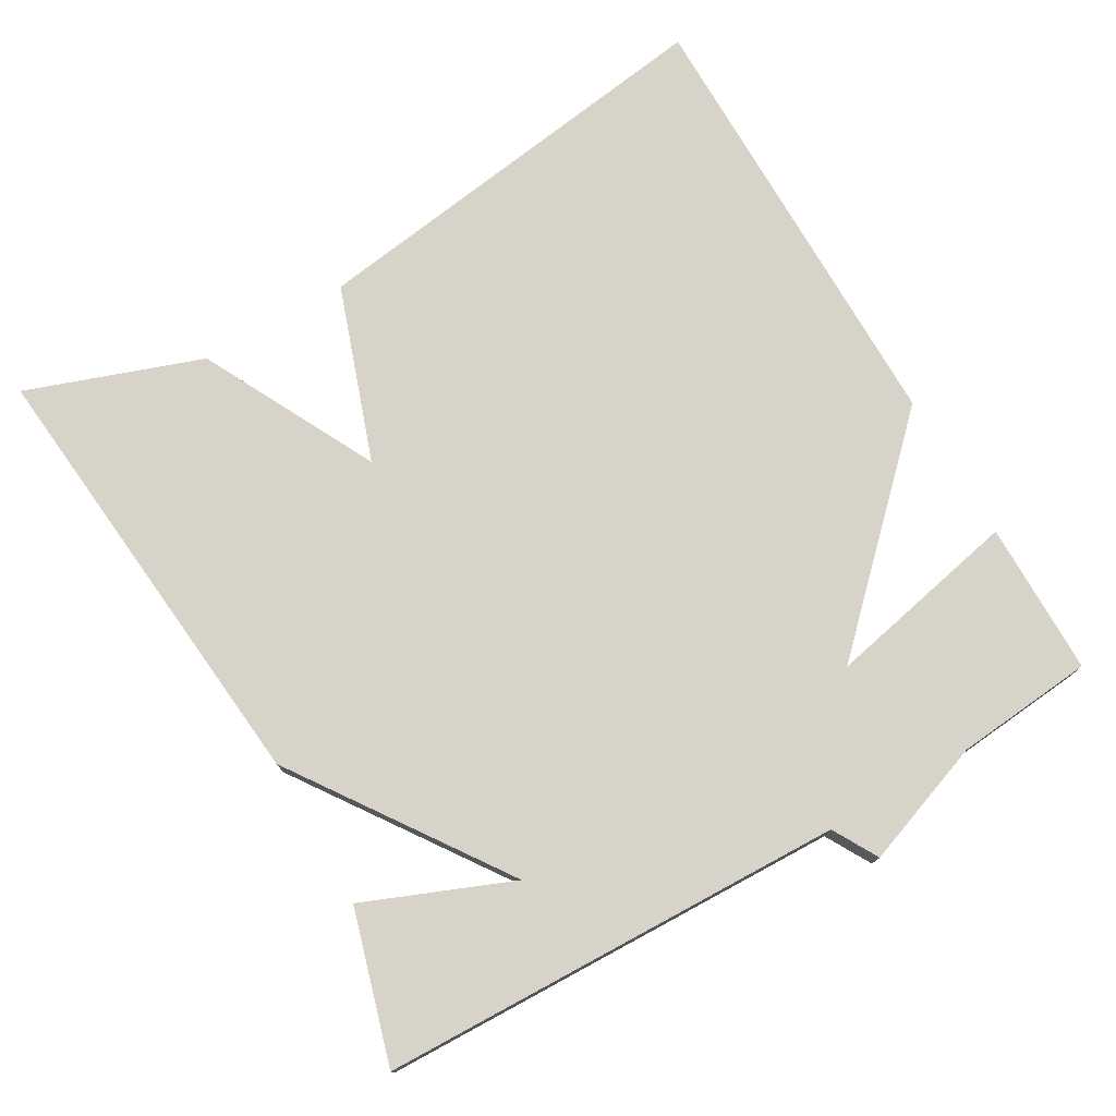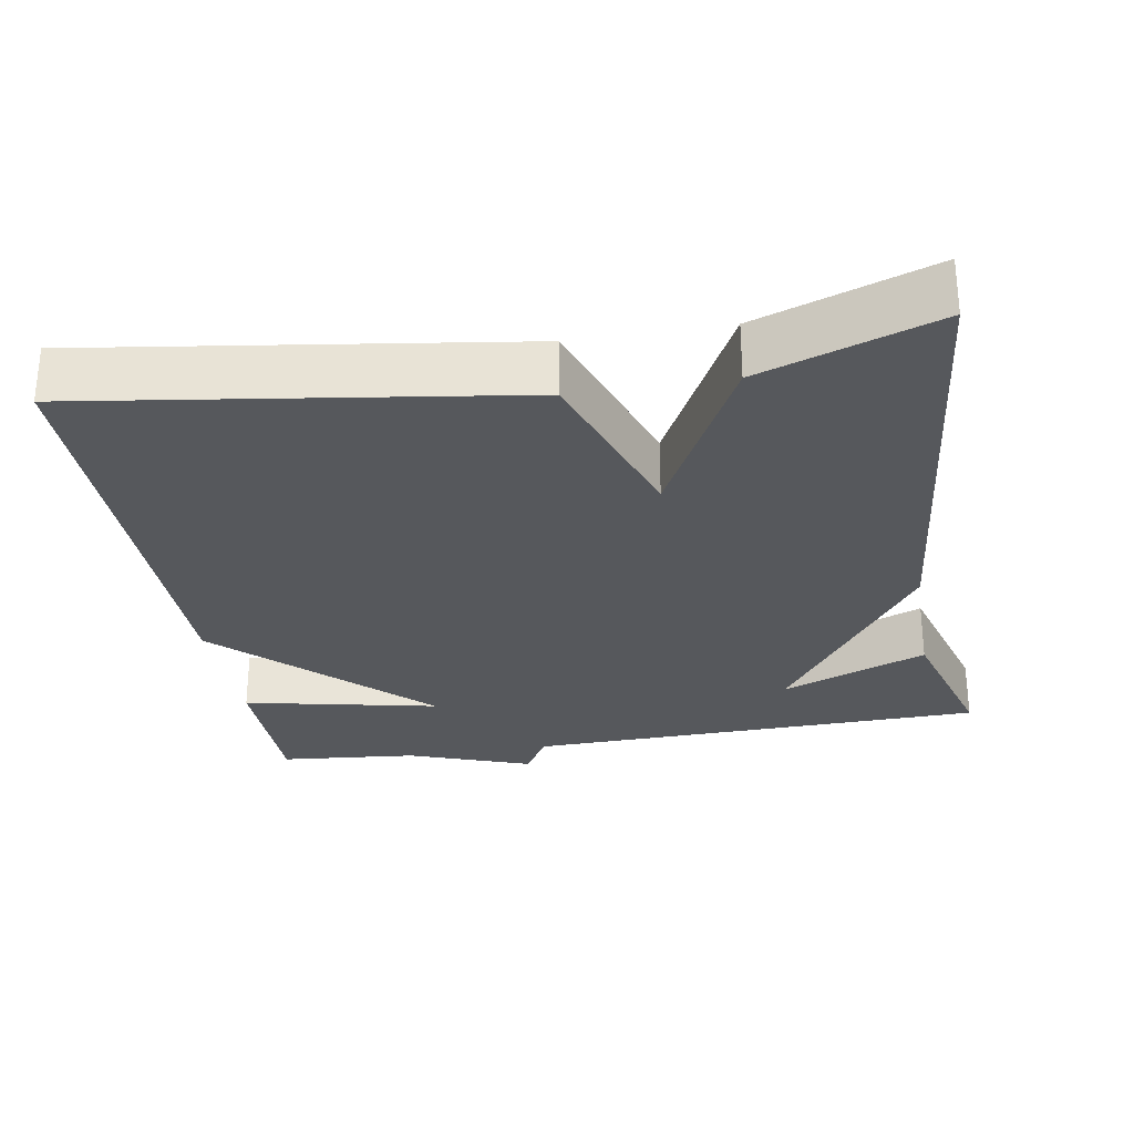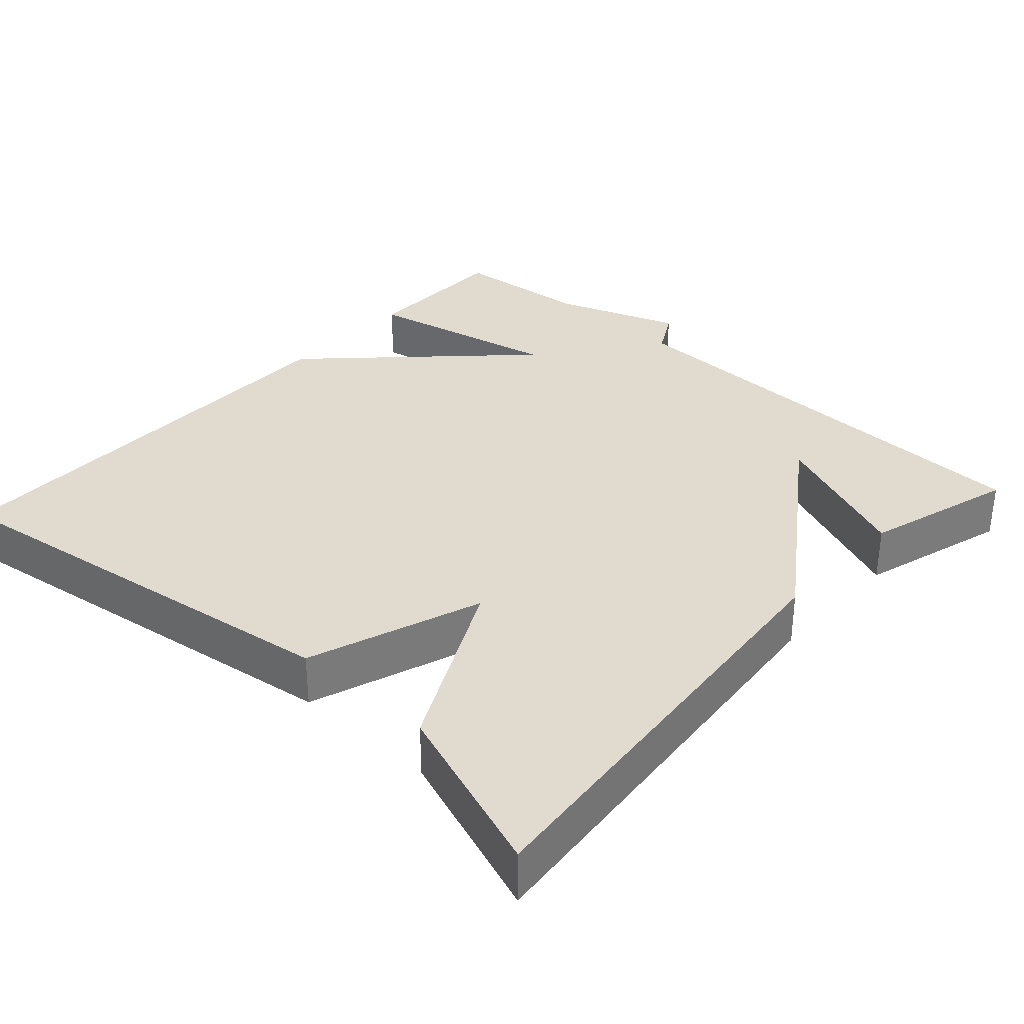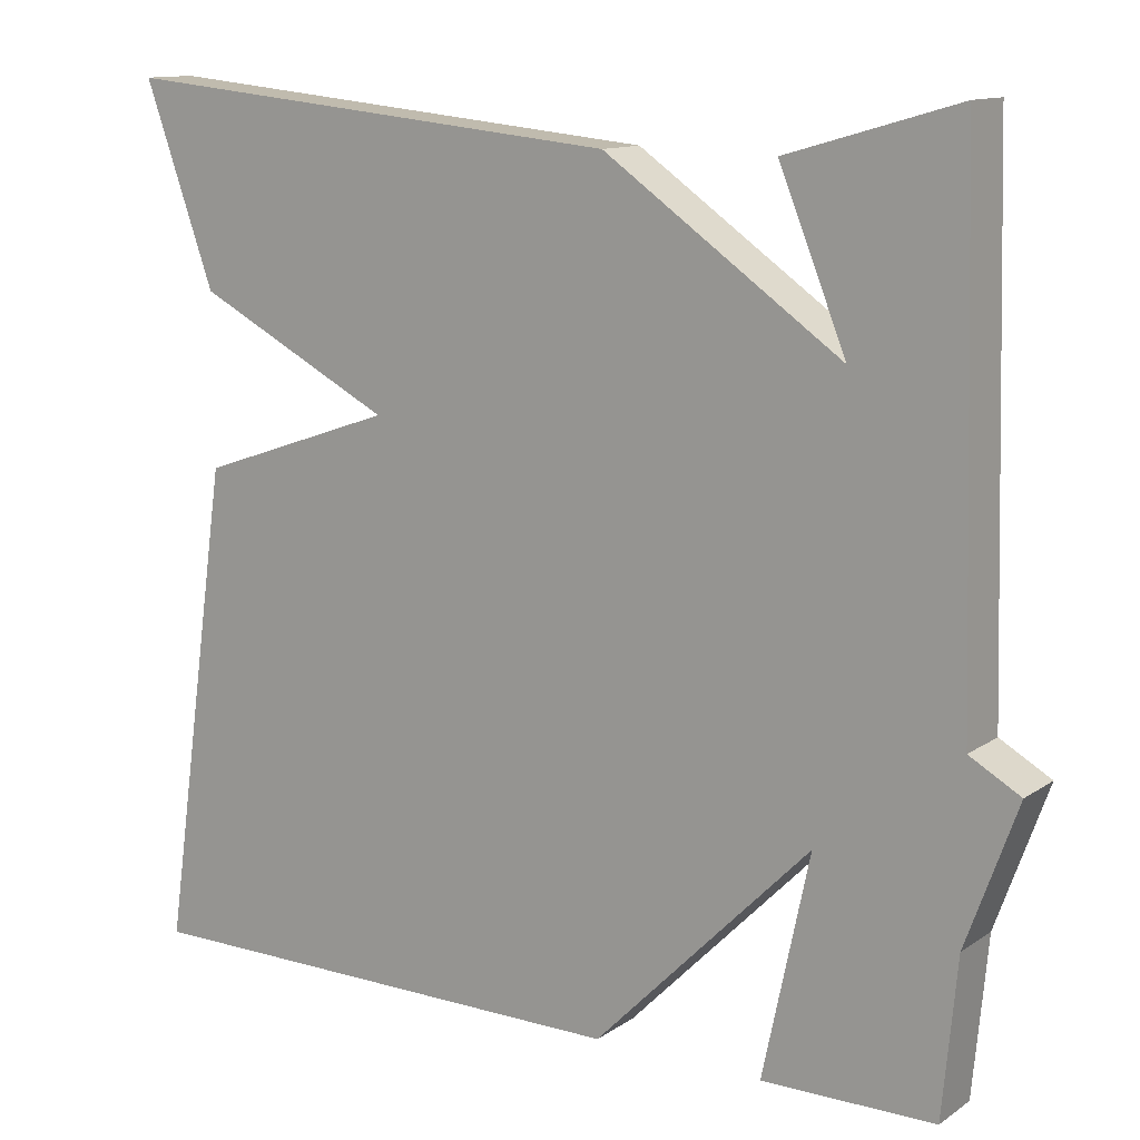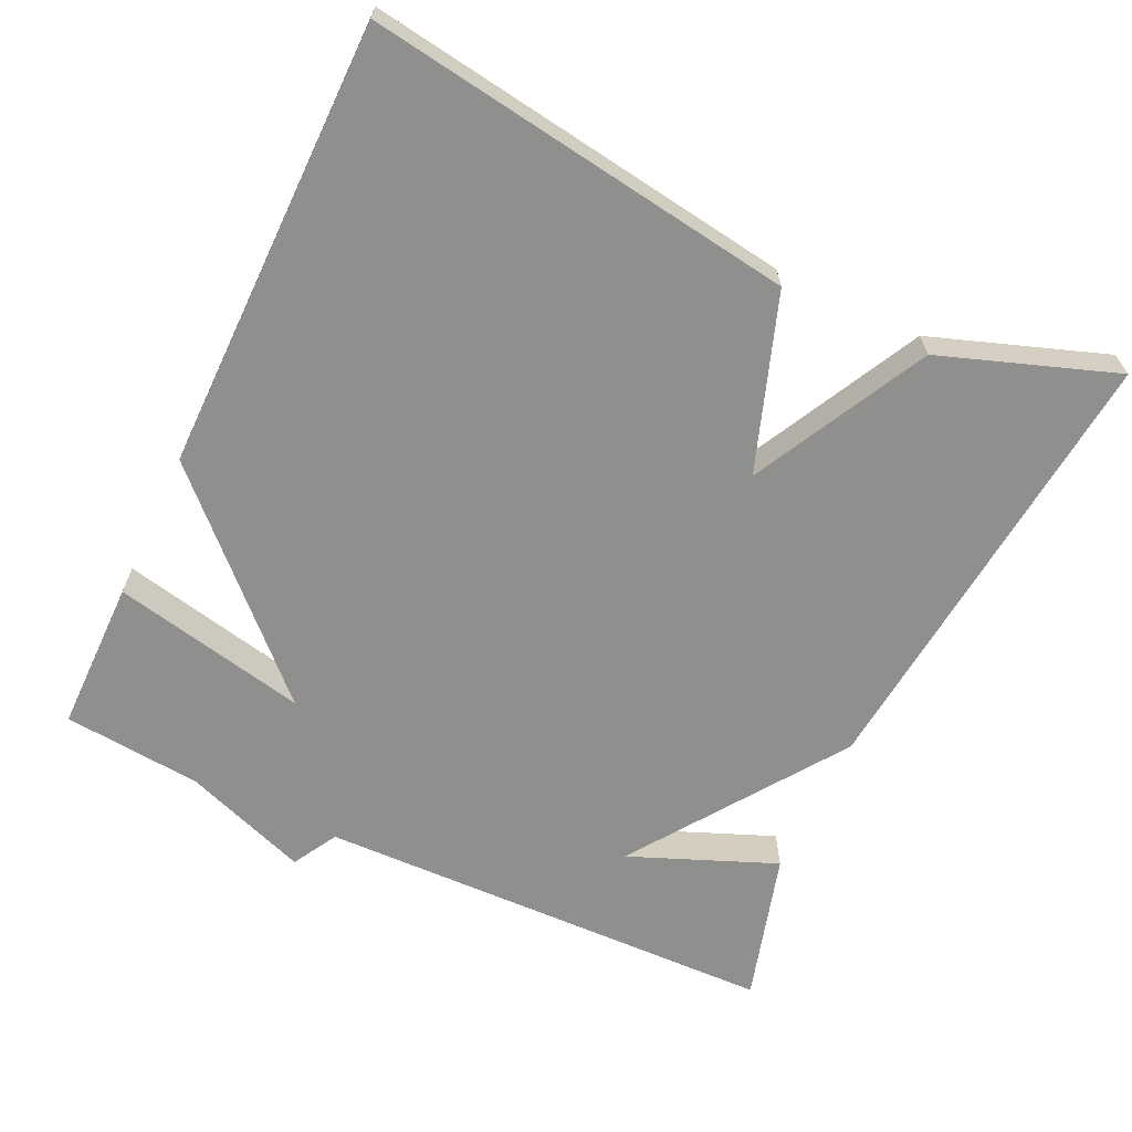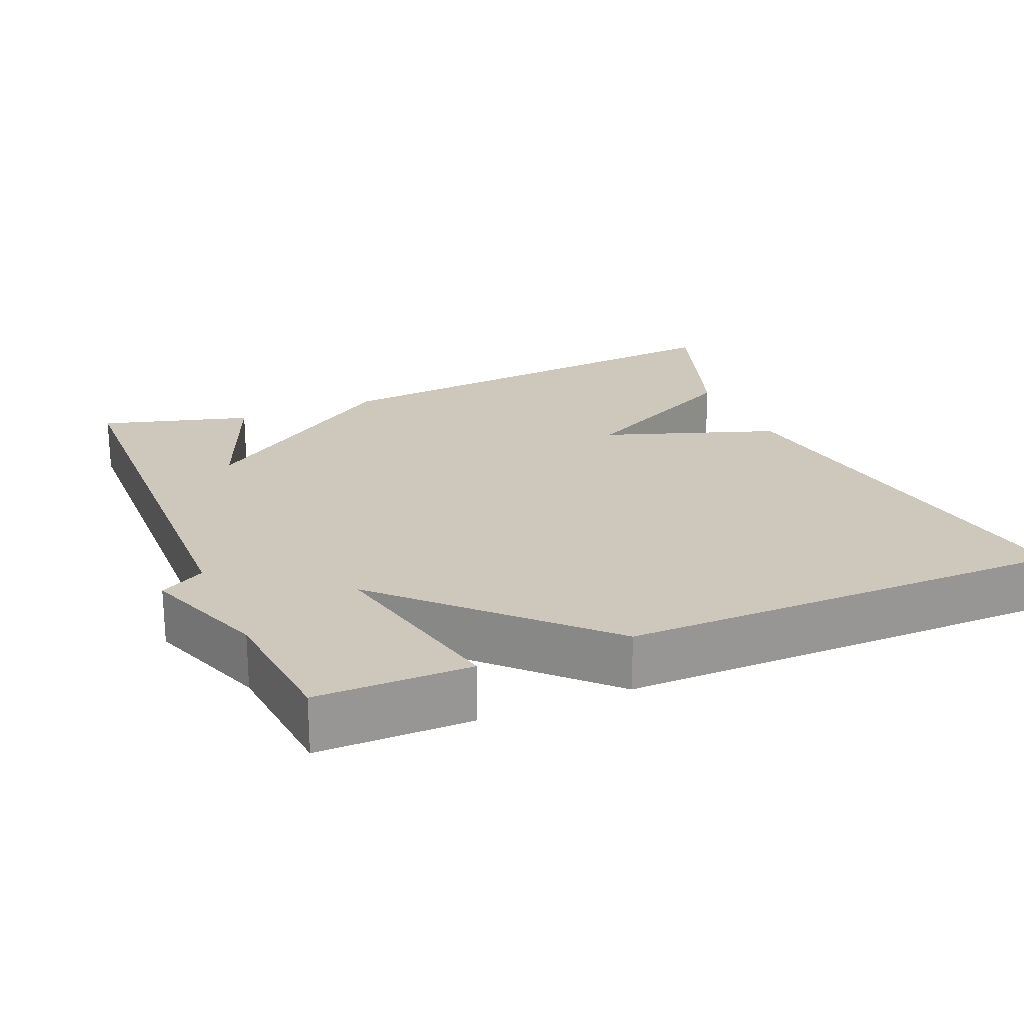
<metadata>
{"format":"obj","ext":"obj","renderer":"f3d","projection":"perspective","resolution":1024,"background":"white","views":[{"elev":75.9,"azim":60.0,"up":"+Y"},{"elev":-28.2,"azim":-80.4,"up":"+Y"},{"elev":33.5,"azim":-47.6,"up":"+Y"},{"elev":12.4,"azim":33.6,"up":"+Z"},{"elev":-65.1,"azim":-115.3,"up":"+Y"},{"elev":21.9,"azim":156.8,"up":"+Y"}]}
</metadata>
<code>
v 0.5 0.07 -0.5
v 0.297 0.07 -0.501
v 0.352 0.07 -0.242
v 0.097 0.07 -0.501
v -0.5 0.07 -0.5
v -0.418 0.07 0.068
v -0.186 0.07 0.149
v -0.418 0.07 0.268
v -0.5 0.07 0.5
v 0.1 0.07 0.442
v 0.379 0.07 0.248
v 0.3 0.07 0.442
v 0.5 0.07 0.5
v 0.517 0.07 -0.116
v 0.577 0.07 -0.15
v 0.517 0.07 -0.316
v 0.5 0 -0.5
v 0.297 0 -0.501
v 0.352 0 -0.242
v 0.097 0 -0.501
v -0.5 0 -0.5
v -0.418 0 0.068
v -0.186 0 0.149
v -0.418 0 0.268
v -0.5 0 0.5
v 0.1 0 0.442
v 0.379 0 0.248
v 0.3 0 0.442
v 0.5 0 0.5
v 0.517 0 -0.116
v 0.577 0 -0.15
v 0.517 0 -0.316
f 14 15 16
f 1 2 3
f 16 1 3
f 14 16 3
f 13 14 3
f 11 12 13
f 11 13 3 4
f 9 10 11
f 8 9 11
f 7 8 11
f 6 7 11
f 5 6 11
f 4 5 11
f 32 31 30
f 19 18 17
f 19 17 32
f 19 32 30
f 19 30 29
f 29 28 27
f 20 19 29 27
f 27 26 25
f 27 25 24
f 27 24 23
f 27 23 22
f 27 22 21
f 27 21 20
f 1 17 18 2
f 2 18 19 3
f 3 19 20 4
f 4 20 21 5
f 5 21 22 6
f 6 22 23 7
f 7 23 24 8
f 8 24 25 9
f 9 25 26 10
f 10 26 27 11
f 11 27 28 12
f 12 28 29 13
f 13 29 30 14
f 14 30 31 15
f 15 31 32 16
f 16 32 17 1

</code>
